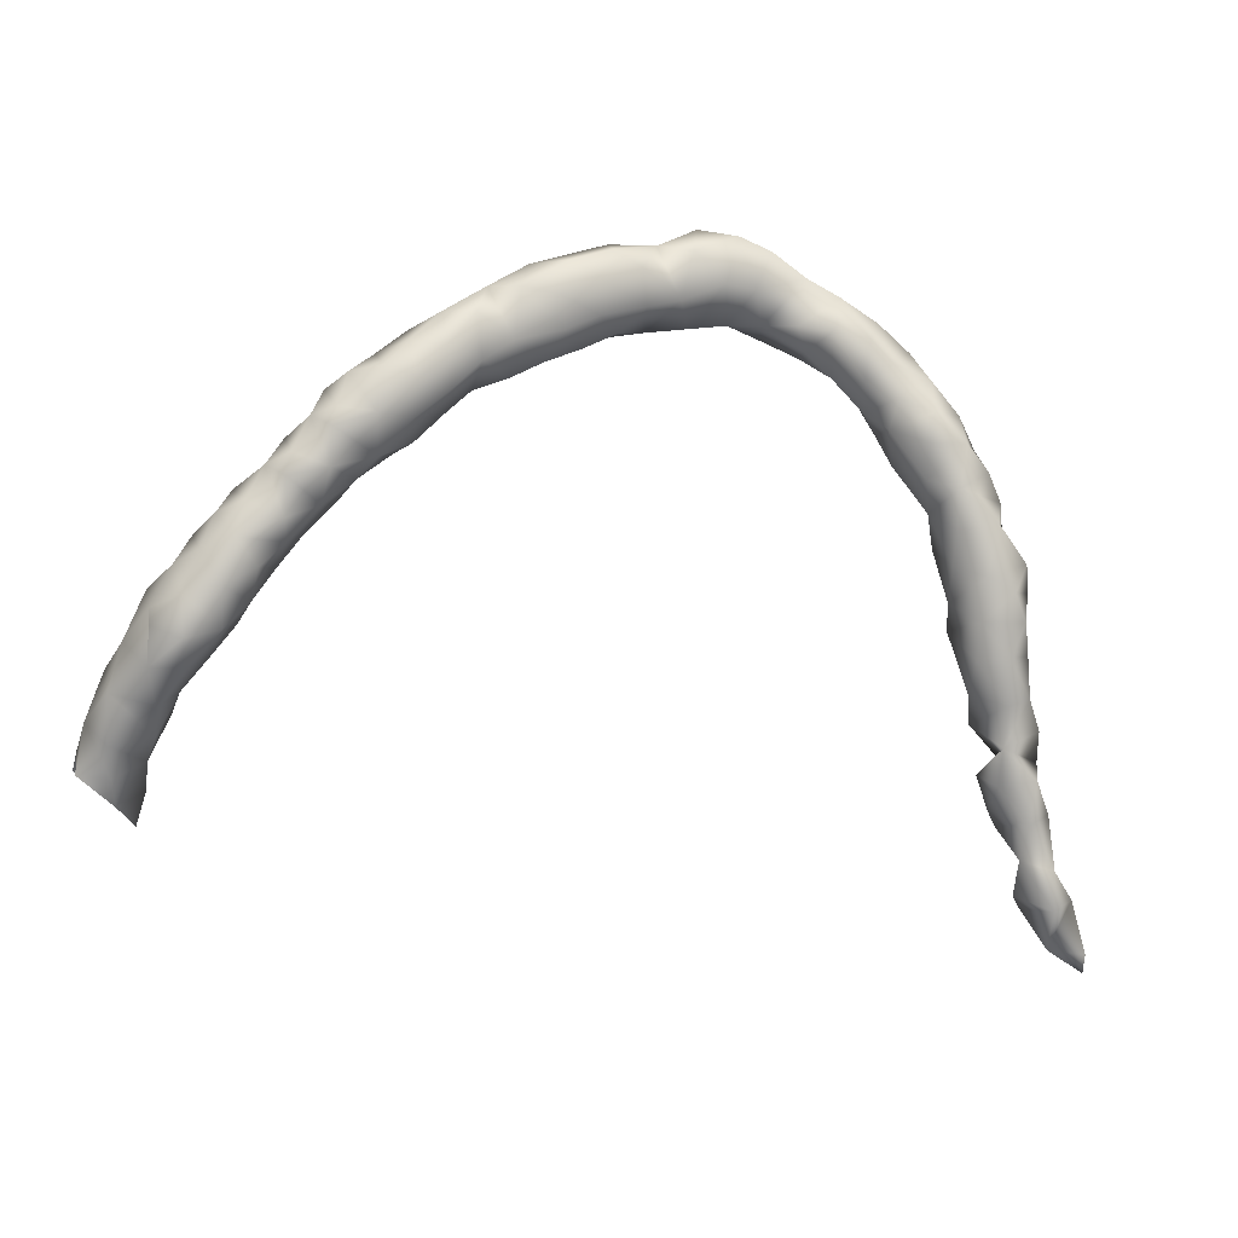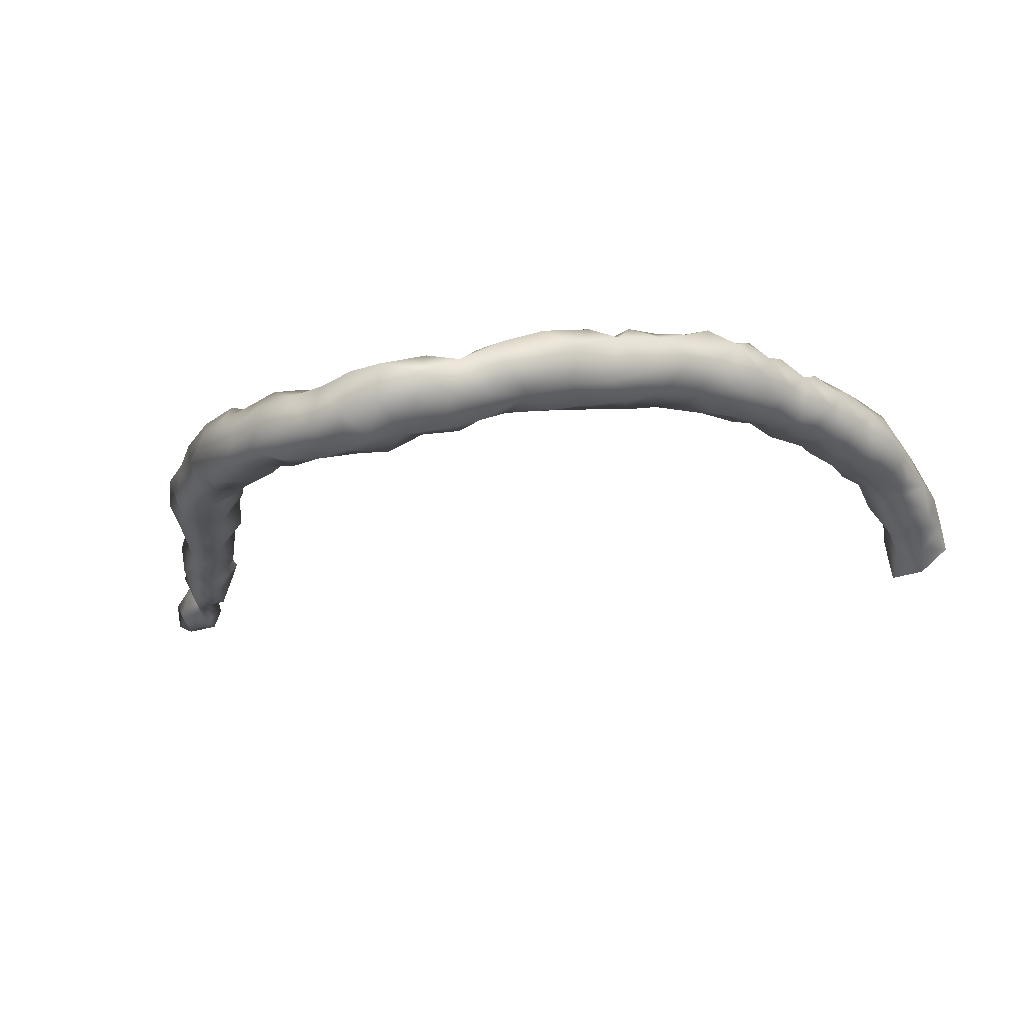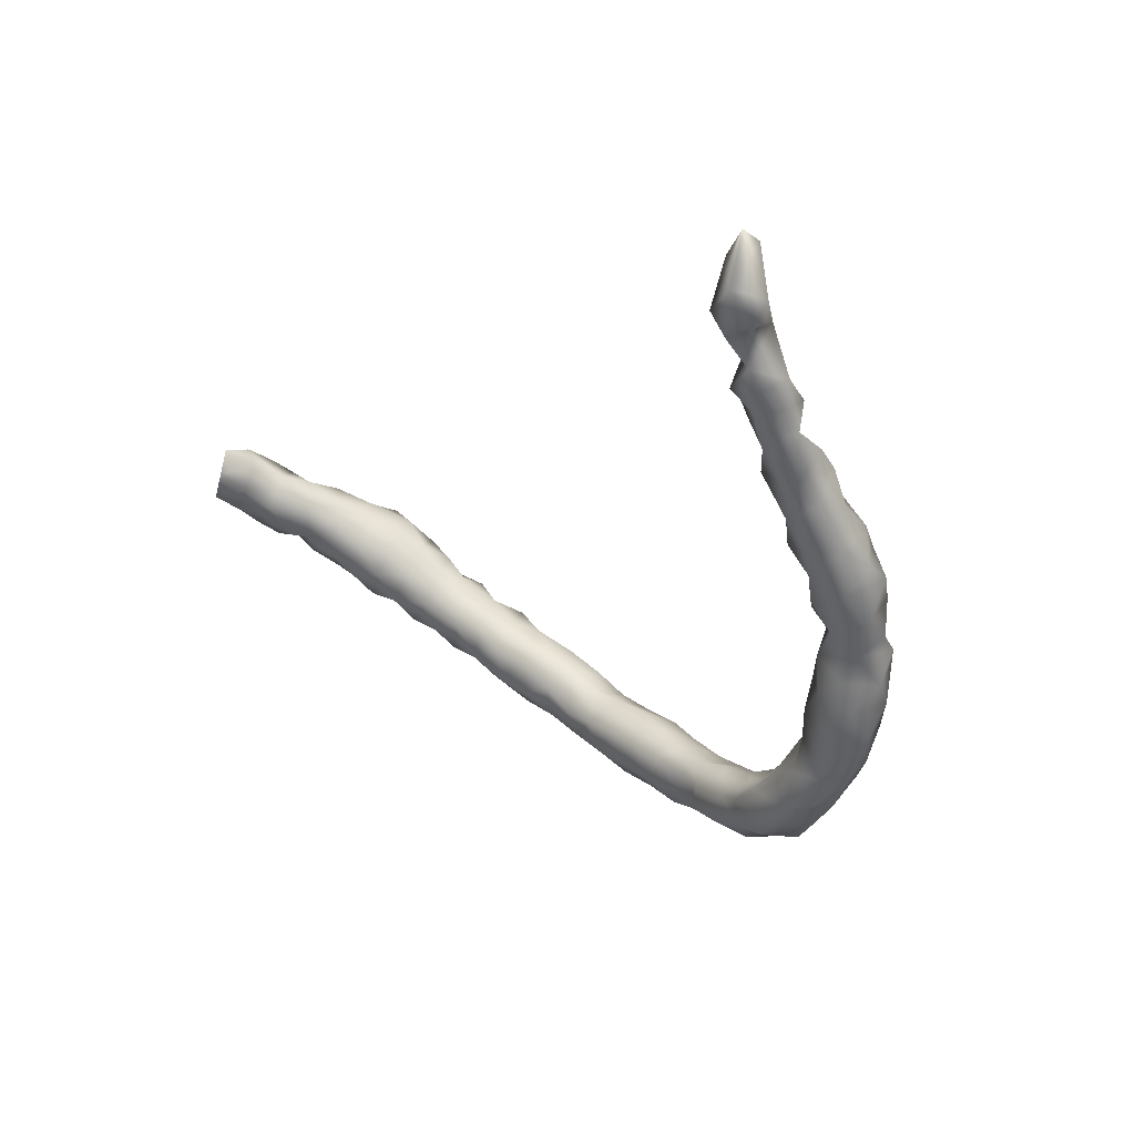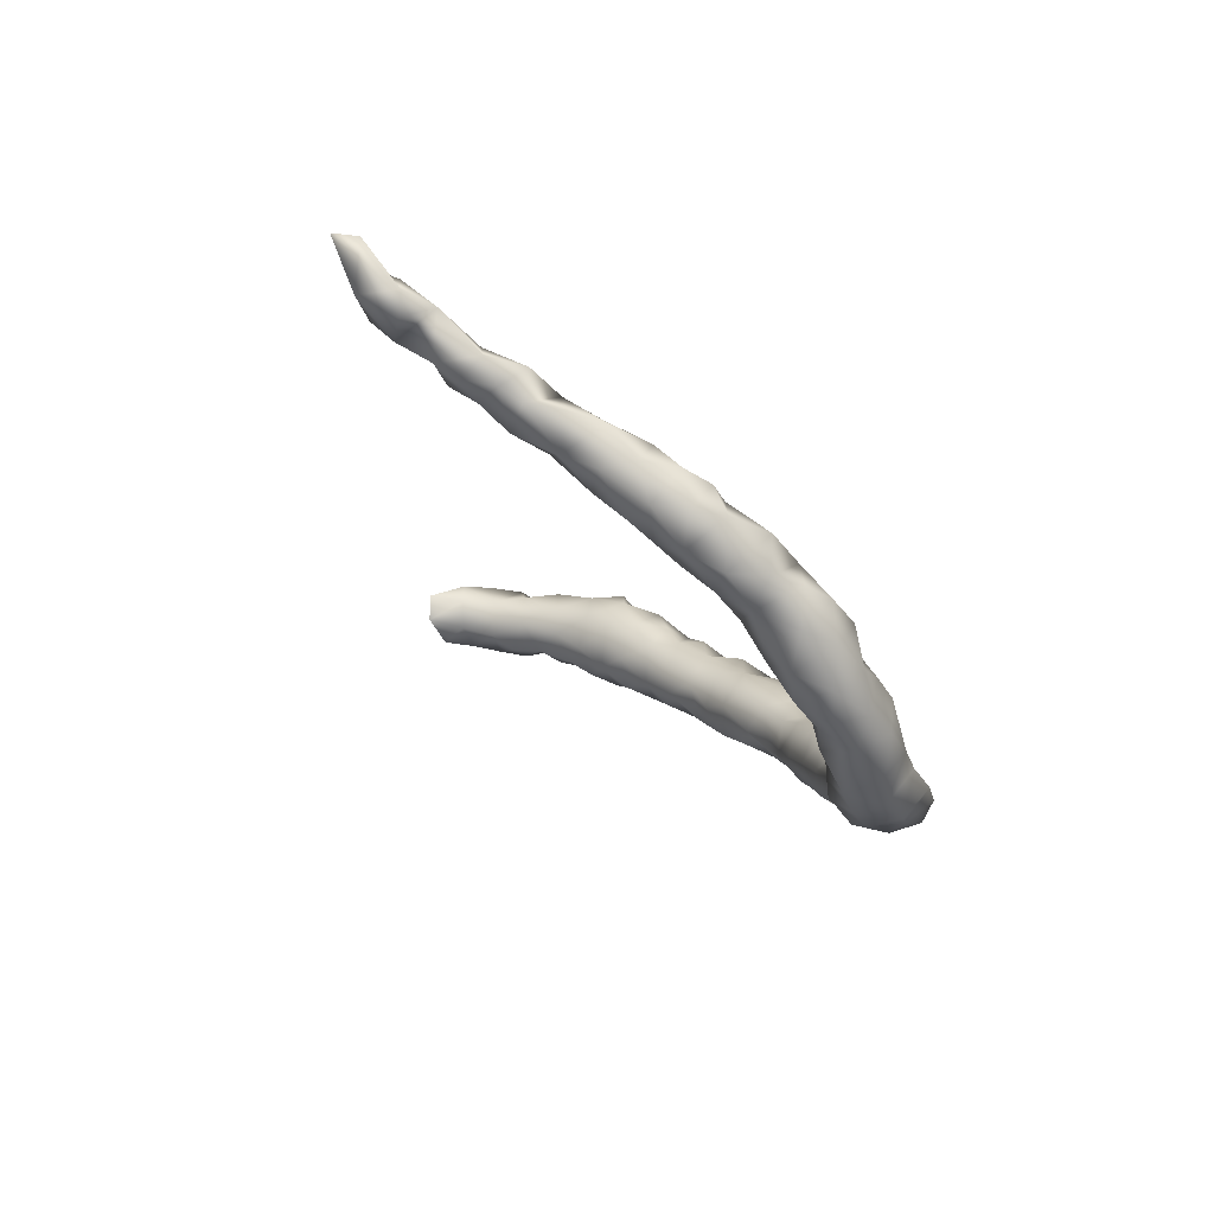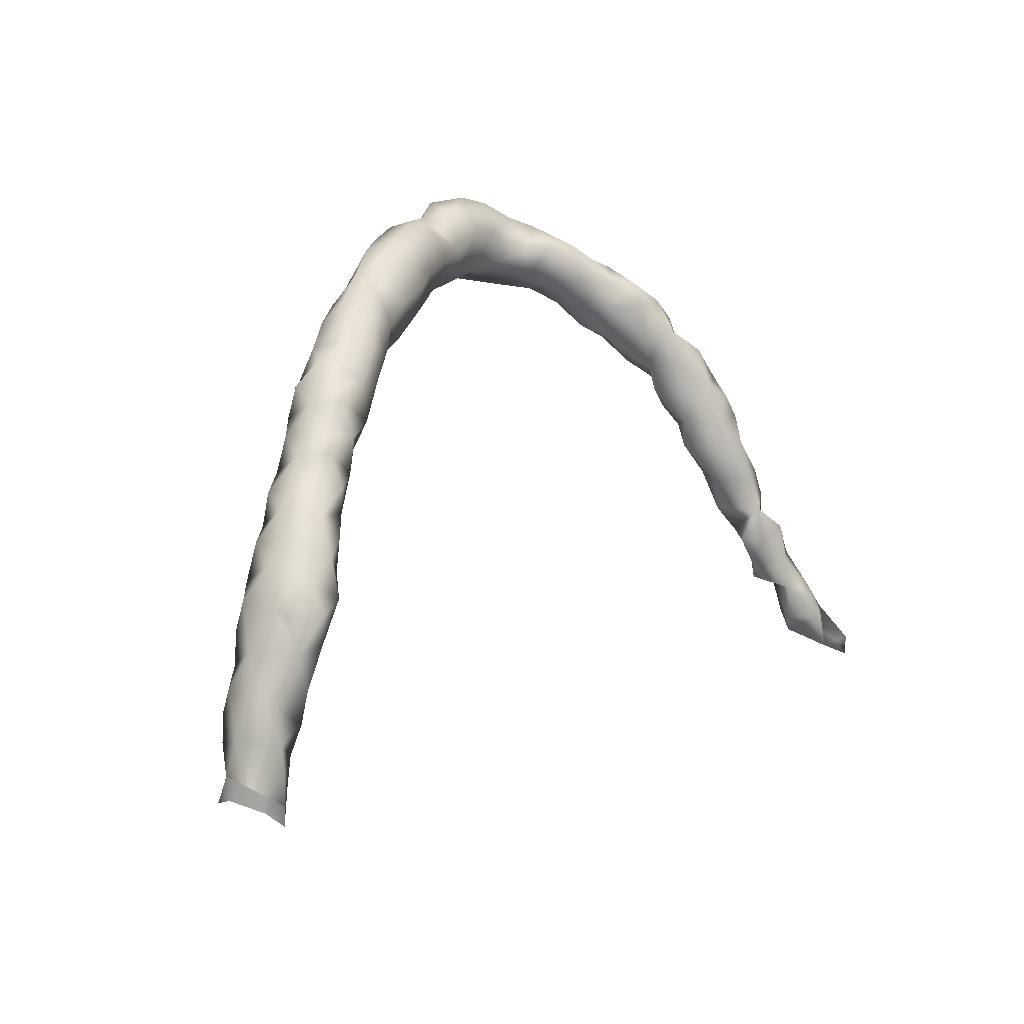
<metadata>
{"format":"obj","ext":"obj","renderer":"f3d","projection":"perspective","resolution":1024,"background":"white","views":[{"elev":36.3,"azim":-167.1,"up":"+Z"},{"elev":33.5,"azim":18.1,"up":"+Z"},{"elev":-26.3,"azim":-138.6,"up":"+Y"},{"elev":-30.0,"azim":-99.7,"up":"+Y"},{"elev":27.4,"azim":148.6,"up":"+Z"}]}
</metadata>
<code>
v -55.73 -70.41 29.8
v -55.47 -70.7 29.28
v -55.4 -70.86 29.8
v -55.97 -70.4 29.3
v -55.91 -69.89 29.72
v -55.33 -70.49 30.23
v -55.45 -69.93 30.1
v -55.6 -70.38 28.92
v -55.1 -70.36 29.07
v -54.93 -70.79 29.44
v -54.97 -71.07 29.9
v -54.98 -70.91 30.36
v -56 -70.2 28.73
v -56.21 -69.93 29.3
v -55.91 -69.44 29.33
v -55.45 -69.68 29.8
v -55.45 -69.58 29.3
v -54.98 -70 30.21
v -54.84 -70.31 30.53
v -54.89 -69.86 29.8
v -55.37 -69.97 28.71
v -54.66 -70.35 29.38
v -54.95 -69.9 29.24
v -54.52 -70.91 29.84
v -54.55 -71.21 30.3
v -54.54 -70.9 30.75
v -56.46 -70.01 28.3
v -55.89 -69.93 28.3
v -56.4 -69.96 28.83
v -56.44 -69.4 28.88
v -55.5 -69.54 28.8
v -55.92 -69.24 28.8
v -54.51 -70.13 30.3
v -54.51 -70.19 29.8
v -54.51 -70.4 30.8
v -54.31 -70.55 29.8
v -54 -70.92 29.99
v -54.09 -71.31 30.31
v -54.07 -71.24 30.79
v -54.04 -70.87 31.08
v -56.48 -69.78 27.8
v -56.85 -69.46 28.26
v -55.89 -69.61 27.89
v -55.61 -69.46 28.3
v -56.38 -68.97 28.33
v -55.92 -69.16 28.3
v -54.04 -70.33 30.19
v -54.04 -70.33 30.9
v -53.53 -70.74 30.18
v -53.51 -71.27 30.4
v -53.57 -71.39 30.92
v -53.59 -70.86 31.31
v -53.57 -70.37 30.89
v -56.79 -69.38 27.36
v -56.14 -69.48 27.52
v -56.89 -69.47 27.8
v -56.76 -69 28.12
v -55.91 -68.99 27.82
v -56.39 -68.7 27.8
v -53.68 -70.38 30.5
v -53.03 -70.83 30.32
v -53.09 -70.41 30.8
v -53.08 -71.3 30.64
v -53.1 -71.33 31.29
v -53 -70.45 31.3
v -53.1 -70.87 31.65
v -57.01 -68.93 27.19
v -56.88 -69.02 26.75
v -56.39 -69.35 27.16
v -56.94 -68.93 27.72
v -55.92 -68.99 27.38
v -56.38 -68.52 27.31
v -56.8 -68.55 27.41
v -52.59 -70.88 30.46
v -52.64 -70.37 30.77
v -52.7 -71.3 30.91
v -52.62 -71.16 31.44
v -52.64 -70.3 31.43
v -52.68 -70.84 31.84
v -57.11 -68.52 26.8
v -56.85 -68.86 26.3
v -56.36 -69.02 26.76
v -56.31 -68.46 26.8
v -56.85 -68.31 26.8
v -52.29 -71.06 30.91
v -52.19 -70.62 30.67
v -52.17 -70.11 30.8
v -52.11 -71.08 31.38
v -52.11 -70.89 31.83
v -52.11 -69.97 31.3
v -52.18 -70.39 31.81
v -57.28 -68.52 26.3
v -56.86 -68.05 26.32
v -57.3 -68.49 25.8
v -56.78 -68.57 25.72
v -56.36 -68.53 26.25
v -51.8 -70.85 30.98
v -51.72 -70.4 30.68
v -51.64 -69.92 30.79
v -51.71 -70.74 31.47
v -51.7 -70.37 31.82
v -51.72 -69.71 31.3
v -51.62 -69.93 31.74
v -57.35 -68.02 25.86
v -56.54 -68.06 25.8
v -56.85 -67.87 25.8
v -57.32 -68.32 25.51
v -56.96 -68.32 25.32
v -51.37 -70.53 31
v -51.13 -70.11 30.92
v -50.99 -69.69 30.74
v -51.39 -69.54 30.96
v -51.27 -70.46 31.43
v -51.07 -70.31 31.8
v -51.23 -69.93 31.95
v -51.26 -69.51 31.7
v -51.21 -69.28 31.34
v -57.54 -68.06 25.3
v -57.32 -67.79 25.3
v -56.75 -67.96 25.3
v -57.27 -68.23 25.08
v -56.85 -68.06 24.98
v -50.78 -70.2 31.31
v -50.56 -69.88 30.95
v -50.57 -69.38 30.66
v -50.98 -69.18 30.88
v -50.64 -69.97 31.79
v -50.78 -69.51 31.97
v -50.76 -69.08 31.7
v -50.85 -68.91 31.3
v -57.32 -68.08 24.76
v -57.73 -67.59 24.75
v -57.25 -67.55 24.88
v -50.29 -69.8 31.39
v -50.12 -69.53 30.91
v -50.6 -68.81 30.86
v -50.17 -69.09 30.58
v -50.24 -69.51 31.84
v -50.27 -68.99 31.81
v -50.29 -68.52 31.3
v -57.32 -67.84 24.3
v -57.22 -67.49 24.3
v -57.99 -67.59 24.3
v -57.79 -67.85 24.3
v -57.79 -67.3 24.3
v -49.82 -69.46 31.3
v -49.64 -69.19 30.88
v -50.21 -68.54 30.72
v -49.75 -68.85 30.52
v -49.82 -68.99 31.75
v -49.95 -68.24 31.12
v -49.82 -68.52 31.65
v -57.79 -67.59 23.8
v -57.32 -67.59 24.01
v -57.76 -67.1 23.79
v -58.26 -67.12 23.8
v -49.36 -68.98 31.3
v -49.18 -68.79 30.9
v -49.78 -68.31 30.62
v -49.36 -68.6 30.49
v -49.35 -68.52 31.58
v -49.65 -67.85 30.89
v -49.57 -68.07 31.39
v -58.26 -67.12 23.46
v -48.93 -68.46 31.3
v -48.81 -68.41 30.71
v -49.49 -67.95 30.43
v -49.11 -68.17 30.25
v -49.08 -68.02 31.42
v -49.27 -67.45 30.66
v -49.32 -67.6 31.14
v -48.59 -68.09 31.12
v -48.65 -68.12 30.25
v -48.32 -68.04 30.66
v -49.21 -67.57 30.22
v -48.89 -67.66 29.94
v -48.88 -67.59 31.3
v -48.9 -67.09 30.27
v -48.9 -67.17 30.87
v -48.42 -67.59 31.14
v -48.28 -67.84 30.09
v -47.92 -67.61 30.35
v -48.07 -67.62 30.81
v -48.45 -67.48 29.78
v -48.62 -67 29.95
v -48.46 -66.61 30.37
v -48.42 -66.86 30.8
v -48.42 -67.12 30.93
v -47.92 -67.43 29.8
v -47.66 -67.17 30.32
v -48.05 -67.12 30.74
v -48.34 -67.03 29.56
v -48.32 -66.53 29.83
v -47.95 -66.39 30.3
v -47.95 -66.65 30.49
v -47.95 -67.03 29.35
v -47.48 -67.14 29.8
v -47.58 -66.65 30.24
v -48.05 -66.59 29.33
v -47.98 -66.14 29.48
v -48 -66.11 29.88
v -47.54 -66.63 29.03
v -47.42 -66.94 29.4
v -47.12 -66.65 29.8
v -47.48 -66.18 30.02
v -47.79 -66.18 29.03
v -47.48 -65.76 29.74
v -47.74 -65.75 29.34
v -47.46 -66.21 28.67
v -47 -66.47 28.86
v -47 -66.65 29.31
v -47.06 -66.18 29.76
v -47.63 -65.67 28.86
v -47.01 -65.71 29.53
v -47.41 -65.35 29.3
v -47.01 -66.16 28.44
v -47.39 -65.72 28.43
v -46.52 -66.19 28.81
v -46.7 -66.22 29.34
v -47.42 -65.19 28.74
v -46.63 -65.71 29.24
v -46.93 -65.23 29.18
v -46.96 -65.81 28.09
v -46.51 -66.03 28.38
v -47.16 -65.34 28.19
v -46.24 -65.71 28.8
v -47.03 -64.84 28.8
v -47.01 -64.92 28.29
v -46.46 -65.24 28.89
v -46.54 -64.99 28.8
v -46.74 -65.47 27.77
v -46.44 -65.77 28
v -46.1 -65.68 28.4
v -46.81 -65.06 27.76
v -46.06 -65.2 28.33
v -46.57 -64.76 28.33
v -46.64 -64.68 27.8
v -46.58 -65.23 27.23
v -46.26 -65.54 27.57
v -45.99 -65.56 27.96
v -46.56 -64.75 27.26
v -45.74 -65.24 27.8
v -46.01 -64.7 27.88
v -46.16 -65.27 26.8
v -46.08 -65.45 27.17
v -46.38 -64.77 26.8
v -45.67 -65.32 27.44
v -46.07 -64.37 27.3
v -45.6 -64.76 27.31
v -46.04 -65.1 26.34
v -45.64 -65.2 26.59
v -45.6 -65.23 27.02
v -46.31 -64.77 26.3
v -46.07 -64.33 26.8
v -46.07 -64.35 26.34
v -45.6 -64.31 26.8
v -45.43 -64.77 26.8
v -46.07 -65.02 25.8
v -45.6 -65.15 26.12
v -45.3 -64.81 26.4
v -46.16 -64.63 25.79
f 3 1 2
f 1 4 2
f 5 4 1
f 1 3 6
f 6 7 1
f 1 7 5
f 2 4 8
f 10 2 9
f 9 2 8
f 10 3 2
f 3 10 11
f 11 12 3
f 6 3 12
f 8 4 13
f 13 4 14
f 4 5 14
f 5 15 14
f 5 16 17
f 5 17 15
f 5 7 16
f 6 18 7
f 12 19 6
f 6 19 18
f 20 7 18
f 20 16 7
f 13 21 8
f 8 21 9
f 22 10 9
f 9 21 23
f 9 23 22
f 24 11 10
f 10 22 24
f 25 11 24
f 12 11 25
f 26 12 25
f 19 12 26
f 13 27 28
f 29 27 13
f 28 21 13
f 13 14 29
f 15 29 14
f 30 29 15
f 17 31 15
f 30 15 32
f 32 15 31
f 17 16 20
f 23 31 17
f 17 20 23
f 34 18 33
f 20 18 34
f 18 19 33
f 35 19 26
f 19 35 33
f 20 22 23
f 34 22 20
f 31 21 28
f 23 21 31
f 24 22 36
f 36 22 34
f 24 37 25
f 36 37 24
f 25 37 38
f 39 25 38
f 26 25 39
f 40 26 39
f 35 26 40
f 28 27 41
f 41 27 42
f 27 29 30
f 27 30 42
f 41 43 28
f 28 43 44
f 44 31 28
f 45 42 30
f 32 45 30
f 46 31 44
f 46 32 31
f 46 45 32
f 47 34 33
f 33 35 48
f 33 48 47
f 47 36 34
f 35 40 48
f 47 37 36
f 50 37 49
f 50 38 37
f 47 49 37
f 50 39 38
f 39 50 51
f 39 51 40
f 51 52 40
f 40 53 48
f 40 52 53
f 41 54 55
f 41 55 43
f 54 41 56
f 42 56 41
f 42 45 57
f 42 57 56
f 43 55 58
f 58 44 43
f 58 46 44
f 58 45 46
f 57 45 59
f 45 58 59
f 60 49 47
f 60 47 48
f 53 60 48
f 61 50 49
f 62 49 60
f 49 62 61
f 63 51 50
f 50 61 63
f 64 51 63
f 51 64 52
f 62 52 65
f 62 53 52
f 66 52 64
f 65 52 66
f 62 60 53
f 68 54 67
f 68 69 54
f 54 69 55
f 70 54 56
f 67 54 70
f 71 55 69
f 55 71 58
f 56 57 70
f 70 57 59
f 71 59 58
f 73 59 72
f 70 59 73
f 71 72 59
f 63 61 74
f 61 75 74
f 62 75 61
f 65 75 62
f 63 74 76
f 76 64 63
f 64 76 77
f 77 66 64
f 78 75 65
f 79 78 65
f 66 79 65
f 79 66 77
f 80 67 73
f 68 67 80
f 70 73 67
f 81 68 80
f 68 81 82
f 82 69 68
f 69 82 71
f 71 82 83
f 71 83 72
f 84 73 72
f 84 72 83
f 73 84 80
f 85 76 74
f 74 75 86
f 74 86 85
f 86 75 87
f 75 78 87
f 77 76 85
f 88 77 85
f 89 77 88
f 79 77 89
f 87 78 90
f 79 91 78
f 78 91 90
f 91 79 89
f 92 81 80
f 80 93 92
f 84 93 80
f 95 81 94
f 94 81 92
f 95 96 81
f 81 96 82
f 82 96 83
f 96 84 83
f 96 93 84
f 97 85 86
f 85 97 88
f 98 97 86
f 86 87 98
f 87 99 98
f 87 90 99
f 97 100 88
f 100 89 88
f 101 89 100
f 89 101 91
f 102 99 90
f 101 90 91
f 103 90 101
f 90 103 102
f 93 94 92
f 104 94 93
f 93 95 105
f 93 96 95
f 104 93 106
f 106 93 105
f 107 94 104
f 95 94 107
f 108 95 107
f 95 108 105
f 109 97 98
f 97 109 100
f 99 109 98
f 110 109 99
f 99 111 110
f 99 112 111
f 99 102 112
f 100 109 113
f 101 100 113
f 101 113 114
f 115 101 114
f 103 101 115
f 116 117 102
f 103 116 102
f 112 102 117
f 103 115 116
f 107 104 118
f 104 119 118
f 119 104 106
f 105 108 120
f 120 106 105
f 119 106 120
f 118 121 107
f 121 108 107
f 121 122 108
f 120 108 122
f 123 109 110
f 113 109 123
f 110 111 124
f 123 110 124
f 124 111 125
f 111 126 125
f 111 112 126
f 126 112 117
f 113 123 114
f 123 127 114
f 114 127 115
f 128 115 127
f 116 115 128
f 116 129 117
f 116 128 129
f 126 117 130
f 129 130 117
f 131 121 118
f 118 132 131
f 119 132 118
f 119 133 132
f 122 119 120
f 122 133 119
f 131 122 121
f 122 131 133
f 123 124 134
f 127 123 134
f 135 124 125
f 135 134 124
f 125 136 137
f 125 137 135
f 125 126 136
f 136 126 130
f 134 138 127
f 127 138 128
f 139 128 138
f 139 129 128
f 129 139 130
f 136 130 140
f 139 140 130
f 141 131 132
f 131 142 133
f 131 141 142
f 143 144 132
f 144 141 132
f 143 132 145
f 132 133 145
f 145 133 142
f 135 146 134
f 146 138 134
f 147 135 137
f 147 146 135
f 136 148 137
f 148 136 140
f 149 147 137
f 137 148 149
f 138 150 139
f 146 150 138
f 140 139 150
f 151 148 140
f 140 150 152
f 151 140 152
f 153 141 144
f 153 154 141
f 142 141 154
f 154 145 142
f 153 144 143
f 156 143 155
f 156 153 143
f 155 143 145
f 154 155 145
f 146 147 157
f 150 146 157
f 158 147 149
f 157 147 158
f 149 148 159
f 148 151 159
f 160 149 159
f 158 149 160
f 150 161 152
f 157 161 150
f 151 162 159
f 151 163 162
f 151 152 163
f 163 152 161
f 153 164 155
f 153 156 164
f 154 153 155
f 155 164 156
f 158 165 157
f 165 161 157
f 166 158 160
f 166 165 158
f 162 167 159
f 159 167 160
f 160 168 166
f 167 168 160
f 161 165 169
f 161 169 163
f 170 167 162
f 171 170 162
f 162 163 171
f 169 171 163
f 165 166 172
f 165 172 169
f 173 166 168
f 166 174 172
f 166 173 174
f 167 175 168
f 170 175 167
f 175 176 168
f 173 168 176
f 177 169 172
f 177 171 169
f 175 170 178
f 178 170 179
f 179 170 171
f 179 171 177
f 177 172 180
f 180 172 174
f 176 181 173
f 181 174 173
f 181 182 174
f 174 182 183
f 180 174 183
f 178 176 175
f 176 184 181
f 184 176 185
f 176 178 185
f 179 177 180
f 185 178 186
f 187 178 179
f 187 186 178
f 179 180 188
f 187 179 188
f 188 180 183
f 189 182 181
f 184 189 181
f 189 190 182
f 182 190 191
f 191 183 182
f 188 183 191
f 192 184 185
f 189 184 192
f 193 192 185
f 185 186 193
f 194 193 186
f 186 191 195
f 187 191 186
f 194 186 195
f 191 187 188
f 196 189 192
f 197 189 196
f 197 190 189
f 197 198 190
f 195 190 198
f 195 191 190
f 193 199 192
f 199 196 192
f 199 193 200
f 200 193 201
f 194 201 193
f 194 198 201
f 198 194 195
f 203 196 202
f 202 196 199
f 196 203 197
f 203 204 197
f 198 197 204
f 201 198 205
f 205 198 204
f 200 206 199
f 206 202 199
f 207 200 201
f 207 208 200
f 200 208 206
f 207 201 205
f 210 202 209
f 211 203 202
f 202 210 211
f 209 202 206
f 211 204 203
f 211 212 204
f 205 204 212
f 212 207 205
f 209 206 213
f 213 206 208
f 207 212 214
f 208 207 215
f 214 215 207
f 208 215 213
f 210 209 216
f 217 209 213
f 217 216 209
f 218 210 216
f 218 219 210
f 210 219 211
f 212 211 219
f 214 212 219
f 220 217 213
f 215 220 213
f 214 219 221
f 222 215 214
f 221 222 214
f 215 222 220
f 217 223 216
f 216 223 224
f 216 224 218
f 225 223 217
f 217 220 225
f 224 226 218
f 218 221 219
f 221 218 226
f 228 220 227
f 225 220 228
f 227 220 222
f 222 221 229
f 229 221 226
f 230 222 229
f 230 227 222
f 223 231 232
f 223 232 224
f 223 225 231
f 233 226 224
f 232 233 224
f 234 231 225
f 225 228 234
f 226 235 229
f 233 235 226
f 230 236 227
f 227 236 228
f 234 228 237
f 237 228 236
f 229 235 236
f 230 229 236
f 238 231 234
f 239 231 238
f 239 232 231
f 240 232 239
f 240 233 232
f 233 240 235
f 241 234 237
f 238 234 241
f 240 242 235
f 243 236 235
f 243 235 242
f 236 243 237
f 241 237 243
f 238 244 245
f 238 245 239
f 244 238 246
f 238 241 246
f 239 242 240
f 239 247 242
f 245 247 239
f 246 241 248
f 241 243 248
f 242 249 243
f 247 249 242
f 243 249 248
f 250 244 246
f 251 244 250
f 251 252 244
f 244 252 245
f 252 247 245
f 253 250 246
f 254 255 246
f 246 255 253
f 254 246 248
f 247 252 249
f 254 248 249
f 254 249 256
f 256 249 257
f 252 257 249
f 258 250 253
f 250 258 259
f 251 250 259
f 251 260 257
f 251 259 260
f 251 257 252
f 258 253 261
f 255 261 253
f 256 255 254

</code>
